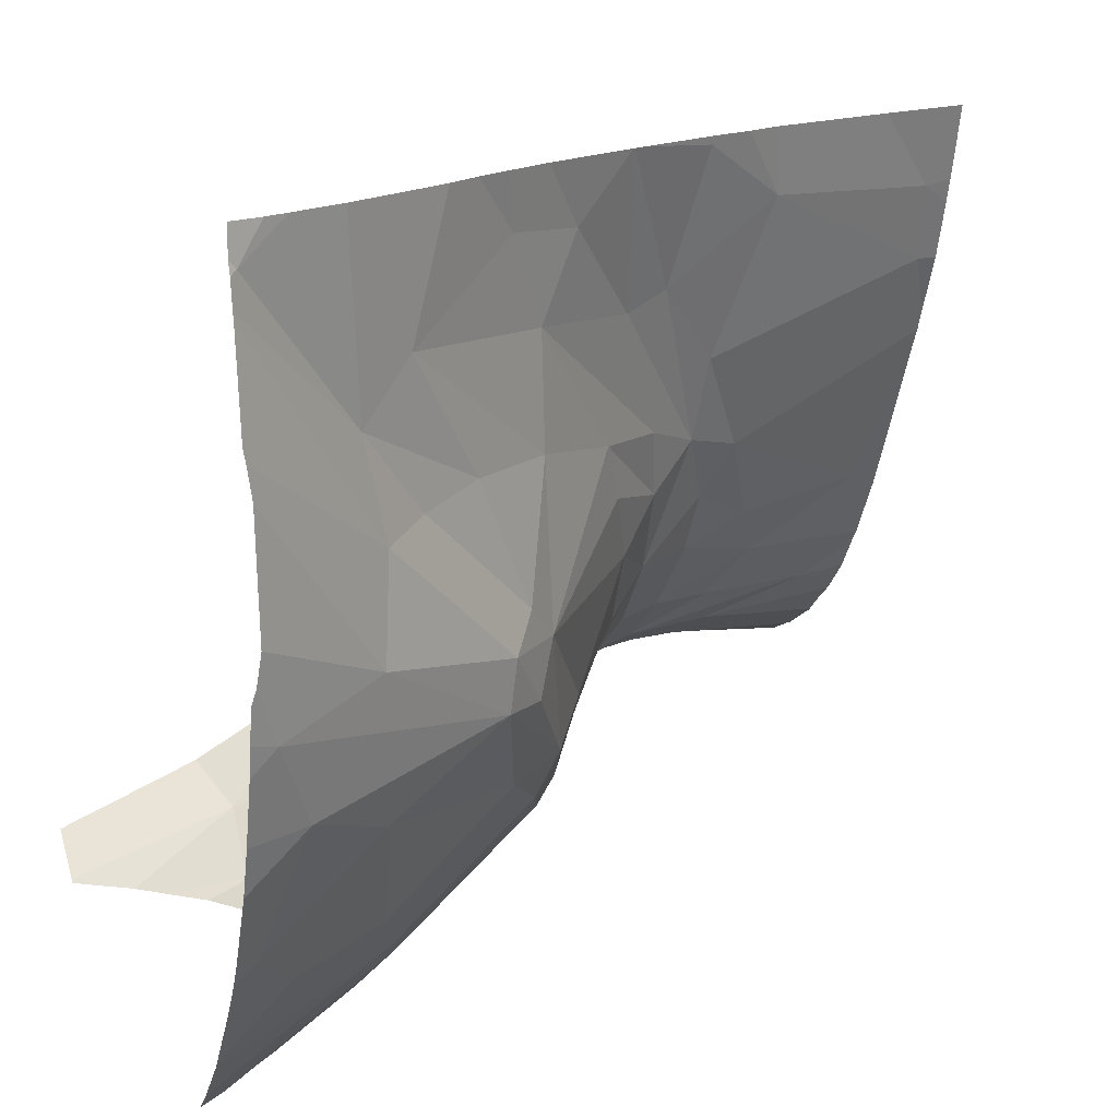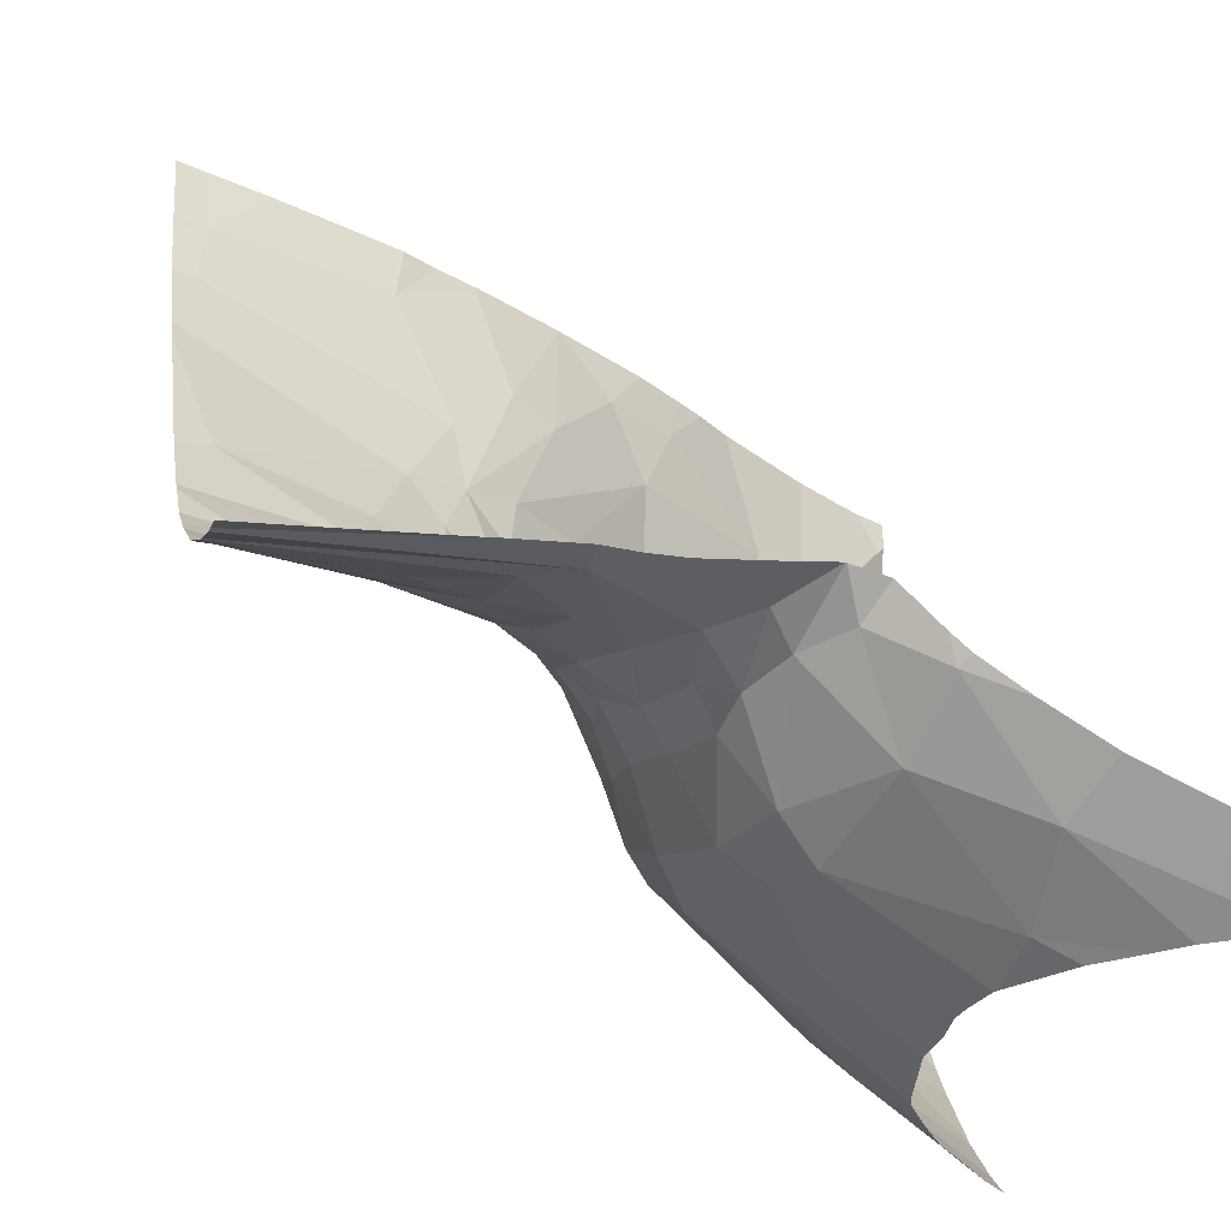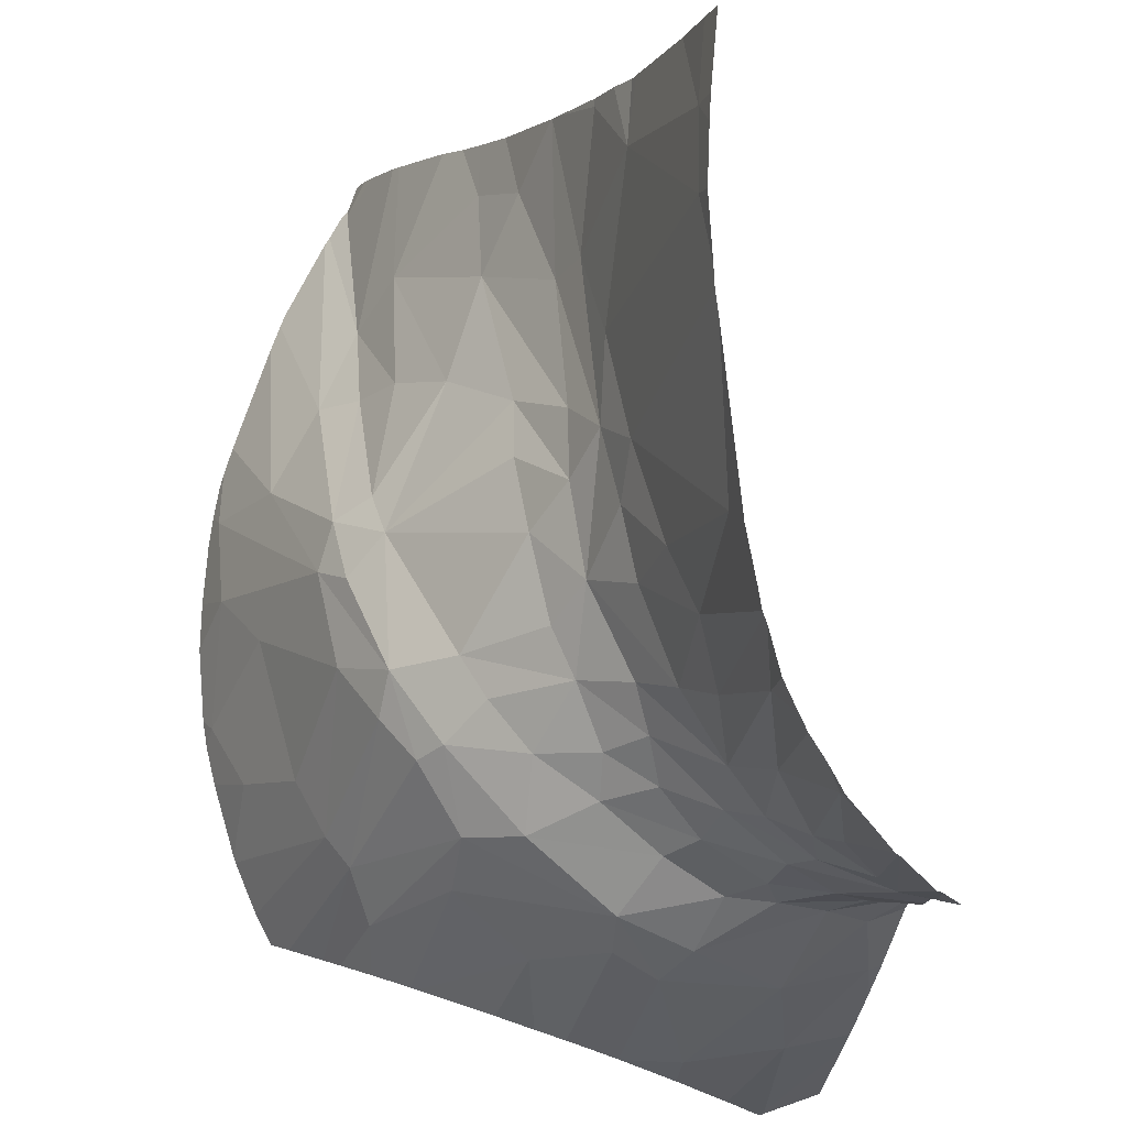
<metadata>
{"format":"obj","ext":"obj","renderer":"f3d","projection":"perspective","resolution":1024,"background":"white","views":[{"elev":16.5,"azim":69.1,"up":"+Z"},{"elev":-31.5,"azim":-106.7,"up":"+Z"},{"elev":78.3,"azim":-161.0,"up":"+Y"}]}
</metadata>
<code>
v -22.26 119.6 403.5
v -22.26 100.9 393.9
v -22.26 114.5 400.3
v -21.67 115 399.9
v -20.62 118.5 401.8
v -22.26 133.6 402
v -18.47 120.4 401.4
v -22.21 133.5 402
v -22.26 134.2 401.9
v -19.86 100.9 392.1
v -22.26 115.5 401.2
v -22.26 119.5 403.5
v -22.26 106.8 396.2
v -22.26 112.1 398.8
v -22.26 117.6 403.1
v -19.68 101.2 392.1
v -8.871 120.4 397.8
v -22.26 125.7 402.6
v 17.65 104.1 408.6
v -12.4 143.7 407.4
v -10.27 143.7 410.7
v -9.45 110.1 391.8
v -11.2 109.7 391.8
v 9.719 117.4 409.8
v -5.32 115.1 394.8
v 14.98 100.9 399.1
v 16.02 102 401.9
v 10.26 100.9 393.1
v -5.77 134.5 413.1
v -17.84 143.7 402.8
v -8.191 136 410.3
v -18.37 124.1 401.9
v 5.803 119.9 405.8
v -19.86 100.9 392.1
v -19.19 143.7 402
v 16.79 100.9 402.2
v -16.16 132.1 403.1
v -20.74 129.3 402.3
v -8.86 143.7 413.2
v -16.23 143.7 403.8
v 12.9 104.4 399.4
v -8.295 130.7 407.8
v -0.5649 116.2 396.7
v -19.03 143.7 402
v -22.26 129.4 402.5
v -3.404 121.2 400
v 3.284 110.2 394
v 16.12 100.9 401
v -7.645 127 405.8
v -22.26 122.3 403.1
v -9.194 118.4 396.2
v -22.26 119.6 403.5
v -19.63 100.9 391.9
v -18.85 101.8 391.8
v -0.1167 108.9 391.8
v -6.242 127.9 407.8
v 20.35 100.9 413.4
v -21.36 143.7 401.1
v 2.998 119.7 401.9
v -21.67 115 399.9
v -8.859 125.5 403.8
v 8.534 118.5 412.6
v 11.52 115.3 410
v 5.566 118.6 403.4
v -22.26 133.6 402
v -22.21 133.5 402
v 1.879 121 403
v -21.12 143.7 401.1
v -11.54 130.6 405.1
v -15.69 126.2 402.2
v 2.555 107.2 391.8
v 19.19 100.9 408.5
v -2.445 127.5 411.8
v 5.125 111.6 396.4
v -1.436 125.4 409.5
v -20.08 121.9 402.4
v -15.3 143.7 404.6
v -11.28 109.7 391.8
v 1.078 125 413.6
v 8.052 101.9 391.8
v 8.887 100.9 391.8
v -19.49 131.7 402.3
v 5.527 104.5 391.8
v -19.25 143.7 402
v -5.768 124.8 404.6
v -12.07 127.3 403.5
v -11.81 117.2 395.8
v 16.54 107.9 414.5
v -2.514 123 403.7
v -8.341 110.3 391.8
v -10.75 143.7 409.8
v -19.17 109.9 395.1
v -14.46 107.2 391.8
v -13.64 135.9 404.9
v -11.51 124.4 402.2
v 20.05 100.9 411.9
v -19.49 100.9 391.8
v -14.14 143.7 405.6
v -4.96 130.9 411.8
v -20.62 118.5 401.8
v -6.35 123.4 402.5
v -12.97 119.2 397.5
v -17.38 135.6 402.9
v -14.44 109.4 392.7
v -17.48 103.9 391.8
v -3.443 125.5 407.4
v -16.4 143.7 403.6
v -8.058 142 413.8
v -11.12 143.7 409.3
v -0.0629 127.1 416.3
v -10.87 143.7 409.7
v -22.26 106.8 396.2
v 19.7 102.2 413
v -22.26 127.6 402.5
v -22.26 133.4 402.1
v 6.945 110.9 397.6
v -22.26 108.7 397
v -19.68 101.2 392.1
v -17.76 115.8 397.5
v -10.07 122.8 401.1
v -16.8 128.8 402.6
v -15.22 123.4 401.4
v -10.13 134.3 407.4
v 18.42 100.9 406
v 14.2 108.6 406.6
v -13.58 143.7 406.1
v -18.47 120.4 401.4
v -22.26 134.2 401.9
v -13.93 129.6 403.6
v 8.703 116.4 405.5
v 0.6407 108.6 391.8
v 7.707 102.3 391.8
v 9.618 109.7 400
v 0.4575 122.6 405.6
v -4.438 110.1 391.8
v 12.54 100.9 395.7
v -15.97 121.7 400.9
v -16.18 105.3 391.8
v 2.528 122.1 407.3
v -22.26 143.7 400.9
v -13.5 121.9 400.3
v 0.2907 108.8 391.8
v -12.17 141.2 407.2
v -22.26 119.6 403.5
v 4.437 105.7 391.8
v -2.986 130.8 415.1
v -22.26 112.1 398.8
v 12.33 100.9 395.4
v -6.609 110 391.8
v -0.7881 129.4 418.7
v -0.3589 119.1 399.1
v -16.18 142.8 403.8
v 11.64 115.6 412.7
v 4.811 127.8 434.2
v 8.44 117.9 427.1
v -2.761 143.7 426.6
v -1.506 143.7 430.8
v -4.076 143.7 423.4
v -2.445 127.5 411.8
v 2.188 132.4 431.2
v 0.4612 129.8 423
v -10.27 143.7 410.7
v -0.5405 143.7 434.7
v -8.058 142 413.8
v -0.009912 142 434.7
v -8.86 143.7 413.2
v 3.117 123.8 417.2
v -5.048 143.7 421.3
v -0.0629 127.1 416.3
v -1.871 143.7 429.5
v -10.75 143.7 409.8
v -1.072 142.1 430.6
v 4.175 122.9 420.1
v 4.149 123.8 426.4
v 4.955 127.7 434.7
v -2.53 132.5 417.8
v -5.77 134.5 413.1
v -8.191 136 410.3
v -2.394 142.5 426.6
v 8.534 118.5 412.6
v 7.866 119.9 431.4
v -2.986 130.8 415.1
v 7.175 122.9 434.7
v -4.96 130.9 411.8
v -1.436 125.4 409.5
v 0.8682 138.9 434.7
v 1.213 126.5 419.8
v -0.7881 129.4 418.7
v 3.116 126.3 427.2
v 8.255 118.2 421.1
v 3.987 130.1 434.7
v 7.163 122.9 434.7
v 1.078 125 413.6
v -4.46 143.7 422.5
v 7.21 122.8 434.7
v 19.18 101.2 432.7
v 16.54 107.9 414.5
v 18.13 103.7 434.7
v 19.77 100.9 431.2
v 10.01 116.9 414.4
v 4.955 127.7 434.7
v 13.51 111.9 434.7
v 16.35 107.1 434.7
v 19.88 100.9 430.8
v 20.61 101 425.3
v 8.255 118.2 421.1
v 4.811 127.8 434.2
v 3.113 131.9 434.7
v 4.149 123.8 426.4
v 6.887 123.5 434.7
v 15.22 107.4 424.7
v 19.7 102.2 413
v 0.8682 138.9 434.7
v 2.915 132.5 434.7
v 8.44 117.9 427.1
v 19.31 100.9 433.1
v 20.61 101.4 417.5
v 9.766 117.8 434.7
v 20.35 100.9 413.4
v 18.71 102.5 434.7
v -1.072 142.1 430.6
v 16.73 106.5 434.7
v 11.24 115.4 434.7
v 8.534 118.5 412.6
v 7.866 119.9 431.4
v 7.175 122.9 434.7
v 20.61 100.9 415.2
v 3.116 126.3 427.2
v 3.987 130.1 434.7
v 13.98 110 427.7
v 20.61 101.1 415.9
v 7.163 122.9 434.7
v 2.188 132.4 431.2
v 11.34 113.9 421.2
v 19.29 100.9 434.7
v 20.61 101.2 423.7
v 12.29 113.7 434.7
v 15.58 108.4 419.7
v 10.34 115.9 431.8
v 19.54 100.9 432.5
v 13.27 110.8 420.4
v 20.61 100.9 425.9
v 11.64 115.6 412.7
g 091_W_Aya_100K_01
f 2 13 16
g 091_W_Aya_100K_01
f 12 1 7
g 091_W_Aya_100K_01
f 9 8 6
g 091_W_Aya_100K_01
f 15 12 5
g 091_W_Aya_100K_01
f 2 16 10
g 091_W_Aya_100K_01
f 11 15 5
g 091_W_Aya_100K_01
f 12 7 5
g 091_W_Aya_100K_01
f 11 5 4
g 091_W_Aya_100K_01
f 11 4 3
g 091_W_Aya_100K_01
f 3 4 14
g 091_W_Aya_100K_01
f 116 81 80
g 091_W_Aya_100K_01
f 63 88 113
g 091_W_Aya_100K_01
f 99 146 73
g 091_W_Aya_100K_01
f 70 38 121
g 091_W_Aya_100K_01
f 47 145 71
g 091_W_Aya_100K_01
f 51 25 149
g 091_W_Aya_100K_01
f 138 105 92
g 091_W_Aya_100K_01
f 25 43 142
g 091_W_Aya_100K_01
f 17 151 43
g 091_W_Aya_100K_01
f 43 47 131
g 091_W_Aya_100K_01
f 95 120 122
g 091_W_Aya_100K_01
f 123 143 109
g 091_W_Aya_100K_01
f 69 49 86
g 091_W_Aya_100K_01
f 82 84 35
g 091_W_Aya_100K_01
f 75 79 139
g 091_W_Aya_100K_01
f 49 106 85
g 091_W_Aya_100K_01
f 119 87 104
g 091_W_Aya_100K_01
f 121 86 70
g 091_W_Aya_100K_01
f 49 85 61
g 091_W_Aya_100K_01
f 86 49 61
g 091_W_Aya_100K_01
f 64 116 74
g 091_W_Aya_100K_01
f 61 85 101
g 091_W_Aya_100K_01
f 139 134 106
g 091_W_Aya_100K_01
f 103 30 152
g 091_W_Aya_100K_01
f 143 98 126
g 091_W_Aya_100K_01
f 151 47 43
g 091_W_Aya_100K_01
f 107 40 152
g 091_W_Aya_100K_01
f 130 133 116
g 091_W_Aya_100K_01
f 87 22 23
g 091_W_Aya_100K_01
f 42 56 69
g 091_W_Aya_100K_01
f 141 17 102
g 091_W_Aya_100K_01
f 47 74 83
g 091_W_Aya_100K_01
f 35 103 82
g 091_W_Aya_100K_01
f 42 73 56
g 091_W_Aya_100K_01
f 116 148 28
g 091_W_Aya_100K_01
f 95 122 70
g 091_W_Aya_100K_01
f 102 17 87
g 091_W_Aya_100K_01
f 63 153 88
g 091_W_Aya_100K_01
f 48 26 41
g 091_W_Aya_100K_01
f 76 114 32
g 091_W_Aya_100K_01
f 86 61 95
g 091_W_Aya_100K_01
f 135 149 25
g 091_W_Aya_100K_01
f 94 129 37
g 091_W_Aya_100K_01
f 141 122 120
g 091_W_Aya_100K_01
f 100 119 60
g 091_W_Aya_100K_01
f 127 102 119
g 091_W_Aya_100K_01
f 41 125 27
g 091_W_Aya_100K_01
f 64 130 116
g 091_W_Aya_100K_01
f 140 66 128
g 091_W_Aya_100K_01
f 77 98 94
g 091_W_Aya_100K_01
f 127 137 102
g 091_W_Aya_100K_01
f 134 67 89
g 091_W_Aya_100K_01
f 111 91 31
g 091_W_Aya_100K_01
f 60 92 117
g 091_W_Aya_100K_01
f 60 119 92
g 091_W_Aya_100K_01
f 109 143 20
g 091_W_Aya_100K_01
f 43 131 142
g 091_W_Aya_100K_01
f 99 42 31
g 091_W_Aya_100K_01
f 89 46 101
g 091_W_Aya_100K_01
f 139 79 62
g 091_W_Aya_100K_01
f 120 46 17
g 091_W_Aya_100K_01
f 137 76 32
g 091_W_Aya_100K_01
f 94 37 152
g 091_W_Aya_100K_01
f 116 80 132
g 091_W_Aya_100K_01
f 95 61 101
g 091_W_Aya_100K_01
f 73 42 99
g 091_W_Aya_100K_01
f 20 143 126
g 091_W_Aya_100K_01
f 141 120 17
g 091_W_Aya_100K_01
f 48 27 36
g 091_W_Aya_100K_01
f 32 45 38
g 091_W_Aya_100K_01
f 82 38 84
g 091_W_Aya_100K_01
f 69 129 94
g 091_W_Aya_100K_01
f 118 54 97
g 091_W_Aya_100K_01
f 76 50 18
g 091_W_Aya_100K_01
f 139 106 75
g 091_W_Aya_100K_01
f 139 62 33
g 091_W_Aya_100K_01
f 38 66 58
g 091_W_Aya_100K_01
f 51 149 90
g 091_W_Aya_100K_01
f 31 42 123
g 091_W_Aya_100K_01
f 73 150 110
g 091_W_Aya_100K_01
f 38 58 68
g 091_W_Aya_100K_01
f 86 129 69
g 091_W_Aya_100K_01
f 37 103 152
g 091_W_Aya_100K_01
f 94 143 69
g 091_W_Aya_100K_01
f 46 151 17
g 091_W_Aya_100K_01
f 21 39 108
g 091_W_Aya_100K_01
f 60 117 147
g 091_W_Aya_100K_01
f 151 74 47
g 091_W_Aya_100K_01
f 69 56 49
g 091_W_Aya_100K_01
f 129 86 121
g 091_W_Aya_100K_01
f 70 32 38
g 091_W_Aya_100K_01
f 130 33 63
g 091_W_Aya_100K_01
f 32 114 45
g 091_W_Aya_100K_01
f 77 94 152
g 091_W_Aya_100K_01
f 151 59 74
g 091_W_Aya_100K_01
f 25 55 135
g 091_W_Aya_100K_01
f 31 108 29
g 091_W_Aya_100K_01
f 102 137 141
g 091_W_Aya_100K_01
f 96 113 57
g 091_W_Aya_100K_01
f 37 129 121
g 091_W_Aya_100K_01
f 121 38 82
g 091_W_Aya_100K_01
f 47 83 145
g 091_W_Aya_100K_01
f 25 142 55
g 091_W_Aya_100K_01
f 77 152 40
g 091_W_Aya_100K_01
f 122 32 70
g 091_W_Aya_100K_01
f 124 27 19
g 091_W_Aya_100K_01
f 27 125 19
g 091_W_Aya_100K_01
f 38 115 66
g 091_W_Aya_100K_01
f 123 109 111
g 091_W_Aya_100K_01
f 136 41 26
g 091_W_Aya_100K_01
f 35 44 103
g 091_W_Aya_100K_01
f 141 137 122
g 091_W_Aya_100K_01
f 49 56 106
g 091_W_Aya_100K_01
f 64 33 130
g 091_W_Aya_100K_01
f 89 67 46
g 091_W_Aya_100K_01
f 127 52 144
g 091_W_Aya_100K_01
f 125 130 63
g 091_W_Aya_100K_01
f 118 97 53
g 091_W_Aya_100K_01
f 107 152 30
g 091_W_Aya_100K_01
f 59 151 67
g 091_W_Aya_100K_01
f 104 23 78
g 091_W_Aya_100K_01
f 24 62 153
g 091_W_Aya_100K_01
f 124 36 27
g 091_W_Aya_100K_01
f 84 38 68
g 091_W_Aya_100K_01
f 127 76 137
g 091_W_Aya_100K_01
f 76 18 114
g 091_W_Aya_100K_01
f 17 43 51
g 091_W_Aya_100K_01
f 37 82 103
g 091_W_Aya_100K_01
f 127 144 76
g 091_W_Aya_100K_01
f 138 104 93
g 091_W_Aya_100K_01
f 85 89 101
g 091_W_Aya_100K_01
f 51 43 25
g 091_W_Aya_100K_01
f 92 105 54
g 091_W_Aya_100K_01
f 140 58 66
g 091_W_Aya_100K_01
f 33 64 59
g 091_W_Aya_100K_01
f 106 89 85
g 091_W_Aya_100K_01
f 104 87 23
g 091_W_Aya_100K_01
f 139 67 134
g 091_W_Aya_100K_01
f 33 59 67
g 091_W_Aya_100K_01
f 143 94 98
g 091_W_Aya_100K_01
f 111 31 123
g 091_W_Aya_100K_01
f 121 82 37
g 091_W_Aya_100K_01
f 127 119 100
g 091_W_Aya_100K_01
f 92 54 118
g 091_W_Aya_100K_01
f 24 153 63
g 091_W_Aya_100K_01
f 95 101 120
g 091_W_Aya_100K_01
f 33 62 24
g 091_W_Aya_100K_01
f 17 51 87
g 091_W_Aya_100K_01
f 33 24 63
g 091_W_Aya_100K_01
f 87 51 90
g 091_W_Aya_100K_01
f 103 44 30
g 091_W_Aya_100K_01
f 74 132 83
g 091_W_Aya_100K_01
f 116 132 74
g 091_W_Aya_100K_01
f 116 28 81
g 091_W_Aya_100K_01
f 92 112 117
g 091_W_Aya_100K_01
f 120 101 46
g 091_W_Aya_100K_01
f 67 151 46
g 091_W_Aya_100K_01
f 92 118 112
g 091_W_Aya_100K_01
f 96 19 113
g 091_W_Aya_100K_01
f 19 63 113
g 091_W_Aya_100K_01
f 102 87 119
g 091_W_Aya_100K_01
f 92 119 104
g 091_W_Aya_100K_01
f 96 72 19
g 091_W_Aya_100K_01
f 137 32 122
g 091_W_Aya_100K_01
f 125 63 19
g 091_W_Aya_100K_01
f 66 115 65
g 091_W_Aya_100K_01
f 134 89 106
g 091_W_Aya_100K_01
f 76 144 50
g 091_W_Aya_100K_01
f 73 106 56
g 091_W_Aya_100K_01
f 143 123 69
g 091_W_Aya_100K_01
f 93 104 78
g 091_W_Aya_100K_01
f 87 90 22
g 091_W_Aya_100K_01
f 133 41 116
g 091_W_Aya_100K_01
f 116 41 136
g 091_W_Aya_100K_01
f 133 130 125
g 091_W_Aya_100K_01
f 138 92 104
g 091_W_Aya_100K_01
f 123 42 69
g 091_W_Aya_100K_01
f 116 136 148
g 091_W_Aya_100K_01
f 48 41 27
g 091_W_Aya_100K_01
f 34 118 53
g 091_W_Aya_100K_01
f 64 74 59
g 091_W_Aya_100K_01
f 19 72 124
g 091_W_Aya_100K_01
f 33 67 139
g 091_W_Aya_100K_01
f 73 75 106
g 091_W_Aya_100K_01
f 131 47 71
g 091_W_Aya_100K_01
f 38 45 115
g 091_W_Aya_100K_01
f 95 70 86
g 091_W_Aya_100K_01
f 41 133 125
g 091_W_Aya_100K_01
f 172 157 163
g 091_W_Aya_100K_01
f 193 185 159
g 091_W_Aya_100K_01
f 187 155 173
g 091_W_Aya_100K_01
f 188 187 169
g 091_W_Aya_100K_01
f 172 163 165
g 091_W_Aya_100K_01
f 169 173 167
g 091_W_Aya_100K_01
f 164 178 171
g 091_W_Aya_100K_01
f 173 155 190
g 091_W_Aya_100K_01
f 167 173 180
g 091_W_Aya_100K_01
f 187 188 174
g 091_W_Aya_100K_01
f 160 191 175
g 091_W_Aya_100K_01
f 161 179 160
g 091_W_Aya_100K_01
f 189 183 174
g 091_W_Aya_100K_01
f 176 182 177
g 091_W_Aya_100K_01
f 193 159 169
g 091_W_Aya_100K_01
f 169 187 173
g 091_W_Aya_100K_01
f 189 192 183
g 091_W_Aya_100K_01
f 160 189 161
g 091_W_Aya_100K_01
f 193 169 167
g 091_W_Aya_100K_01
f 157 172 170
g 091_W_Aya_100K_01
f 176 158 179
g 091_W_Aya_100K_01
f 174 181 155
g 091_W_Aya_100K_01
f 188 161 189
g 091_W_Aya_100K_01
f 179 161 176
g 091_W_Aya_100K_01
f 177 164 176
g 091_W_Aya_100K_01
f 182 188 159
g 091_W_Aya_100K_01
f 179 156 170
g 091_W_Aya_100K_01
f 168 164 166
g 091_W_Aya_100K_01
f 172 160 179
g 091_W_Aya_100K_01
f 187 174 155
g 091_W_Aya_100K_01
f 160 175 154
g 091_W_Aya_100K_01
f 164 171 162
g 091_W_Aya_100K_01
f 176 164 168
g 091_W_Aya_100K_01
f 176 161 188
g 091_W_Aya_100K_01
f 189 174 188
g 091_W_Aya_100K_01
f 176 194 158
g 091_W_Aya_100K_01
f 156 179 158
g 091_W_Aya_100K_01
f 179 170 172
g 091_W_Aya_100K_01
f 177 182 184
g 091_W_Aya_100K_01
f 165 186 172
g 091_W_Aya_100K_01
f 167 180 193
g 091_W_Aya_100K_01
f 188 182 176
g 091_W_Aya_100K_01
f 189 160 154
g 091_W_Aya_100K_01
f 173 190 180
g 091_W_Aya_100K_01
f 177 184 178
g 091_W_Aya_100K_01
f 176 168 194
g 091_W_Aya_100K_01
f 211 240 199
g 091_W_Aya_100K_01
f 239 225 218
g 091_W_Aya_100K_01
f 230 239 237
g 091_W_Aya_100K_01
f 211 199 204
g 091_W_Aya_100K_01
f 200 234 241
g 091_W_Aya_100K_01
f 238 204 242
g 091_W_Aya_100K_01
f 243 241 238
g 091_W_Aya_100K_01
f 230 237 202
g 091_W_Aya_100K_01
f 206 230 234
g 091_W_Aya_100K_01
f 197 231 212
g 091_W_Aya_100K_01
f 224 206 200
g 091_W_Aya_100K_01
f 220 196 198
g 091_W_Aya_100K_01
f 222 198 196
g 091_W_Aya_100K_01
f 214 208 233
g 091_W_Aya_100K_01
f 206 234 200
g 091_W_Aya_100K_01
f 225 226 195
g 091_W_Aya_100K_01
f 222 196 211
g 091_W_Aya_100K_01
f 225 209 226
g 091_W_Aya_100K_01
f 197 217 231
g 091_W_Aya_100K_01
f 227 212 231
g 091_W_Aya_100K_01
f 197 236 217
g 091_W_Aya_100K_01
f 227 219 212
g 091_W_Aya_100K_01
f 206 215 230
g 091_W_Aya_100K_01
f 239 223 237
g 091_W_Aya_100K_01
f 211 196 240
g 091_W_Aya_100K_01
f 213 233 221
g 091_W_Aya_100K_01
f 197 205 236
g 091_W_Aya_100K_01
f 225 239 215
g 091_W_Aya_100K_01
f 203 230 202
g 091_W_Aya_100K_01
f 197 238 205
g 091_W_Aya_100K_01
f 211 204 238
g 091_W_Aya_100K_01
f 220 216 196
g 091_W_Aya_100K_01
f 243 238 197
g 091_W_Aya_100K_01
f 239 218 223
g 091_W_Aya_100K_01
f 225 195 218
g 091_W_Aya_100K_01
f 238 242 205
g 091_W_Aya_100K_01
f 238 241 211
g 091_W_Aya_100K_01
f 210 232 228
g 091_W_Aya_100K_01
f 234 230 211
g 091_W_Aya_100K_01
f 241 234 211
g 091_W_Aya_100K_01
f 224 200 243
g 091_W_Aya_100K_01
f 196 216 240
g 091_W_Aya_100K_01
f 239 230 215
g 091_W_Aya_100K_01
f 210 228 207
g 091_W_Aya_100K_01
f 220 235 216
g 091_W_Aya_100K_01
f 213 214 233
g 091_W_Aya_100K_01
f 243 200 241
g 091_W_Aya_100K_01
f 207 201 210
g 091_W_Aya_100K_01
f 208 229 233
g 091_W_Aya_100K_01
f 203 222 211
g 091_W_Aya_100K_01
f 203 211 230

</code>
